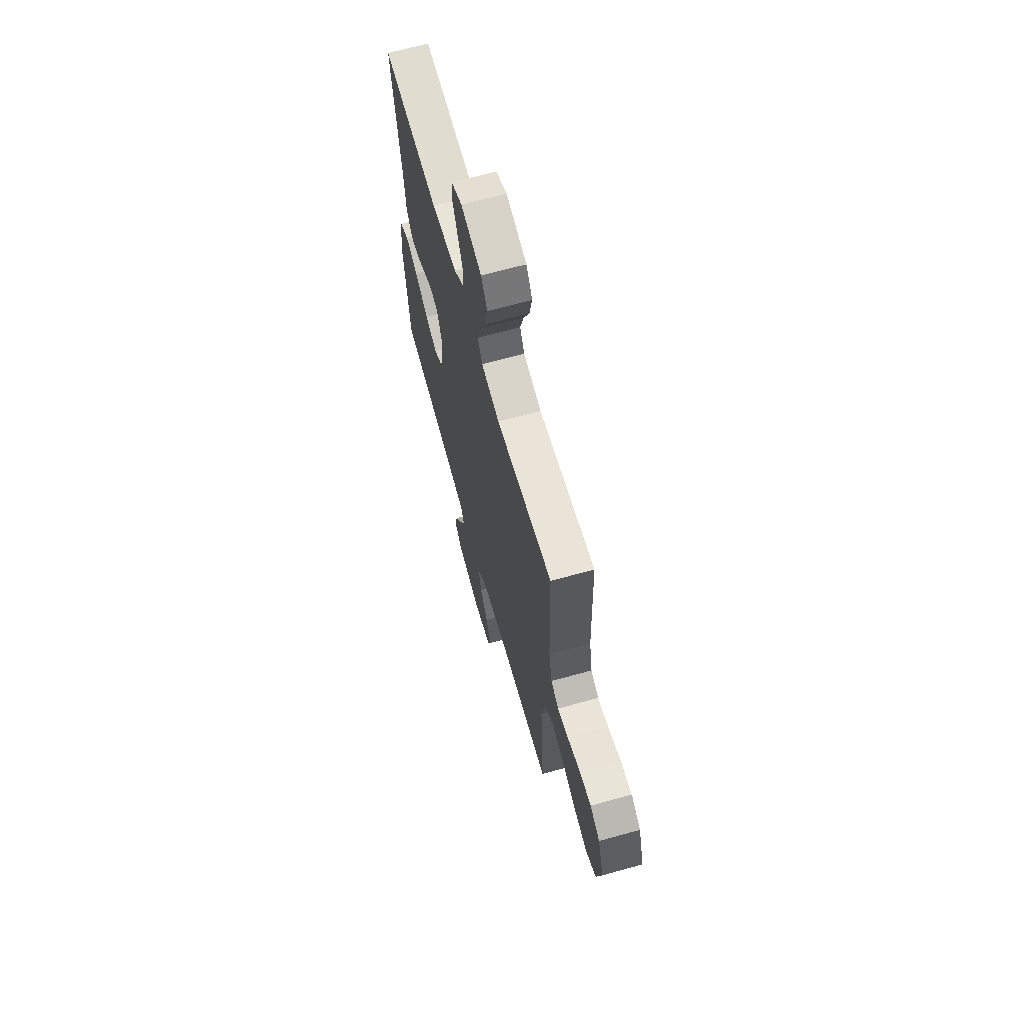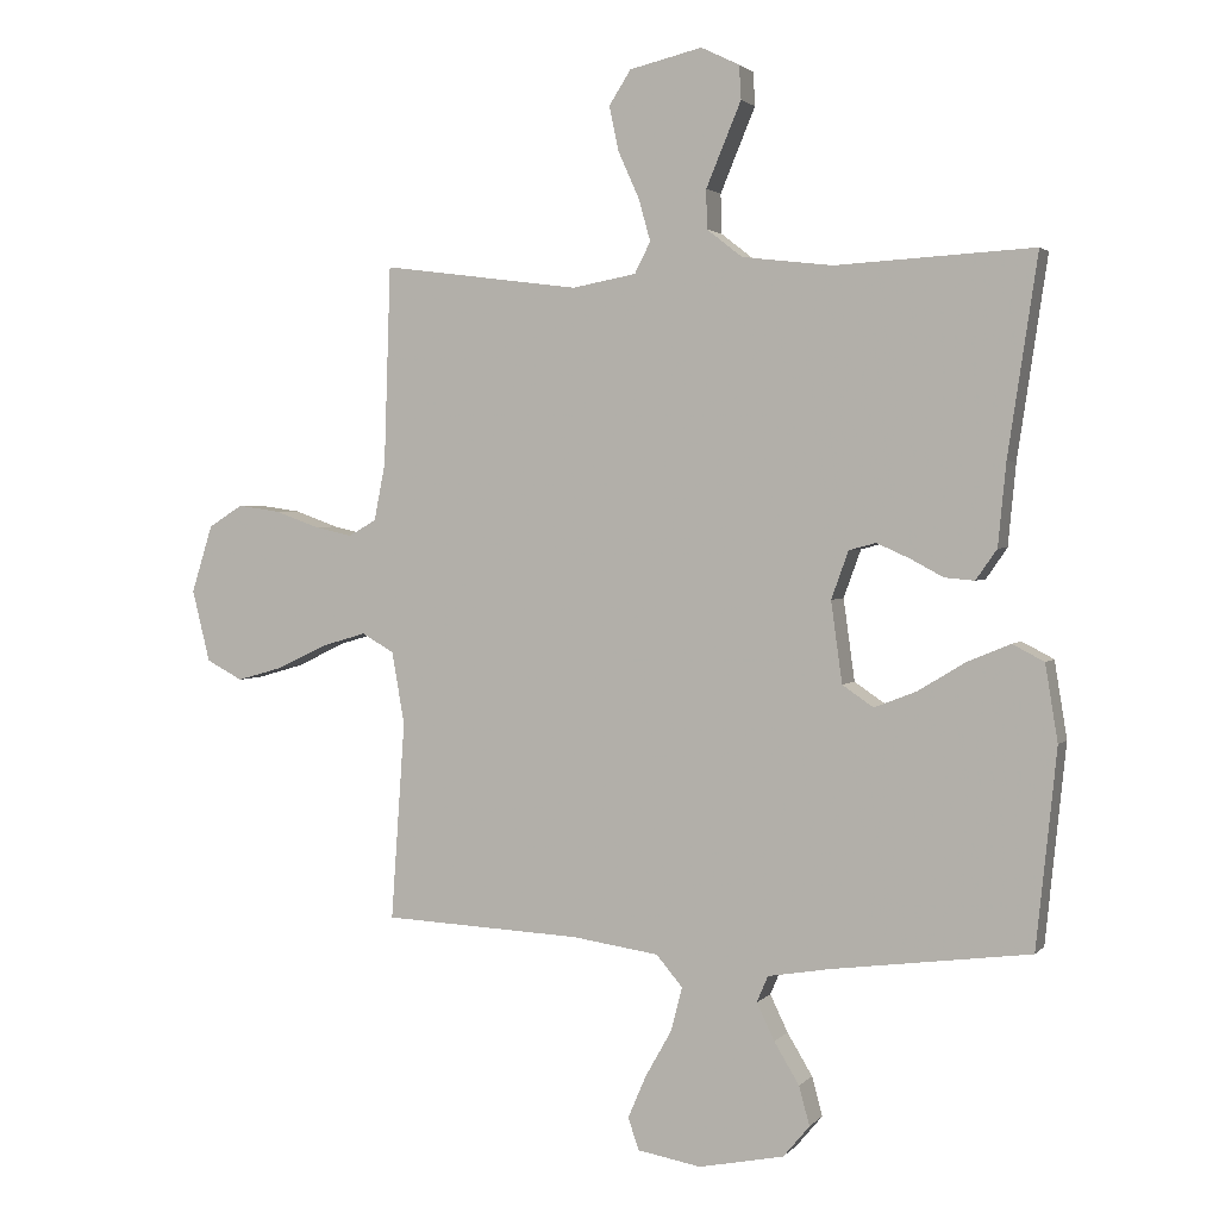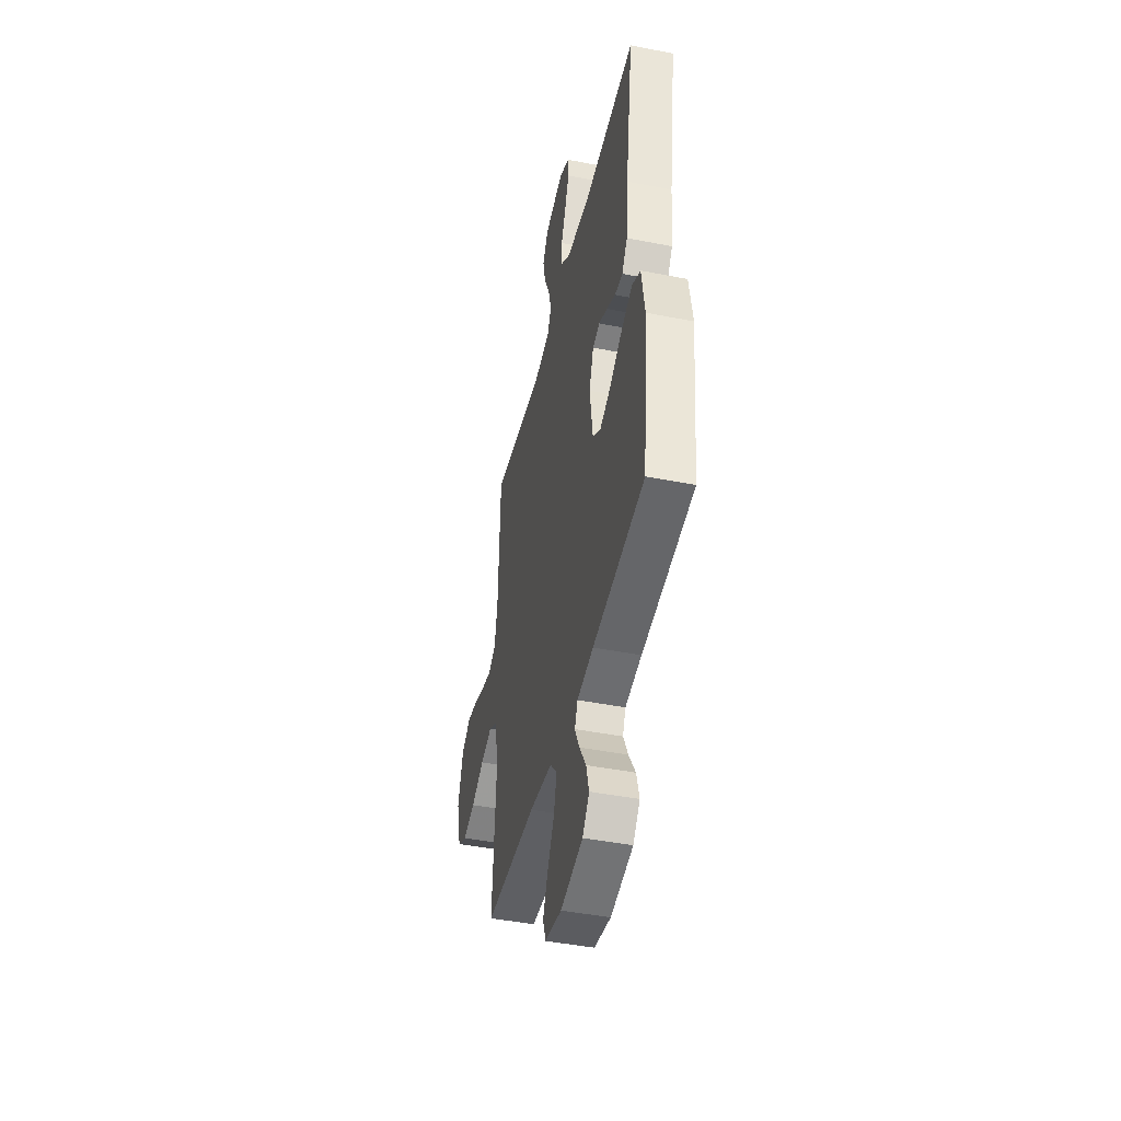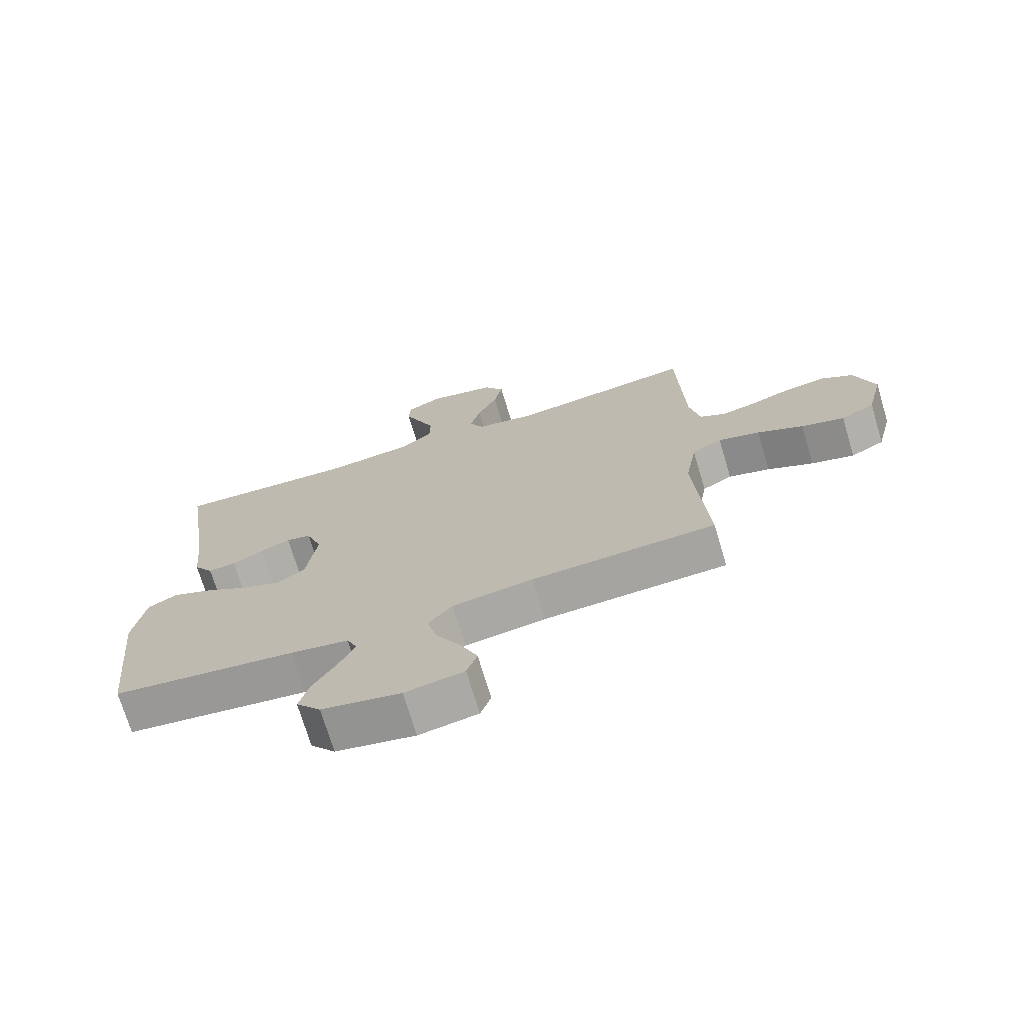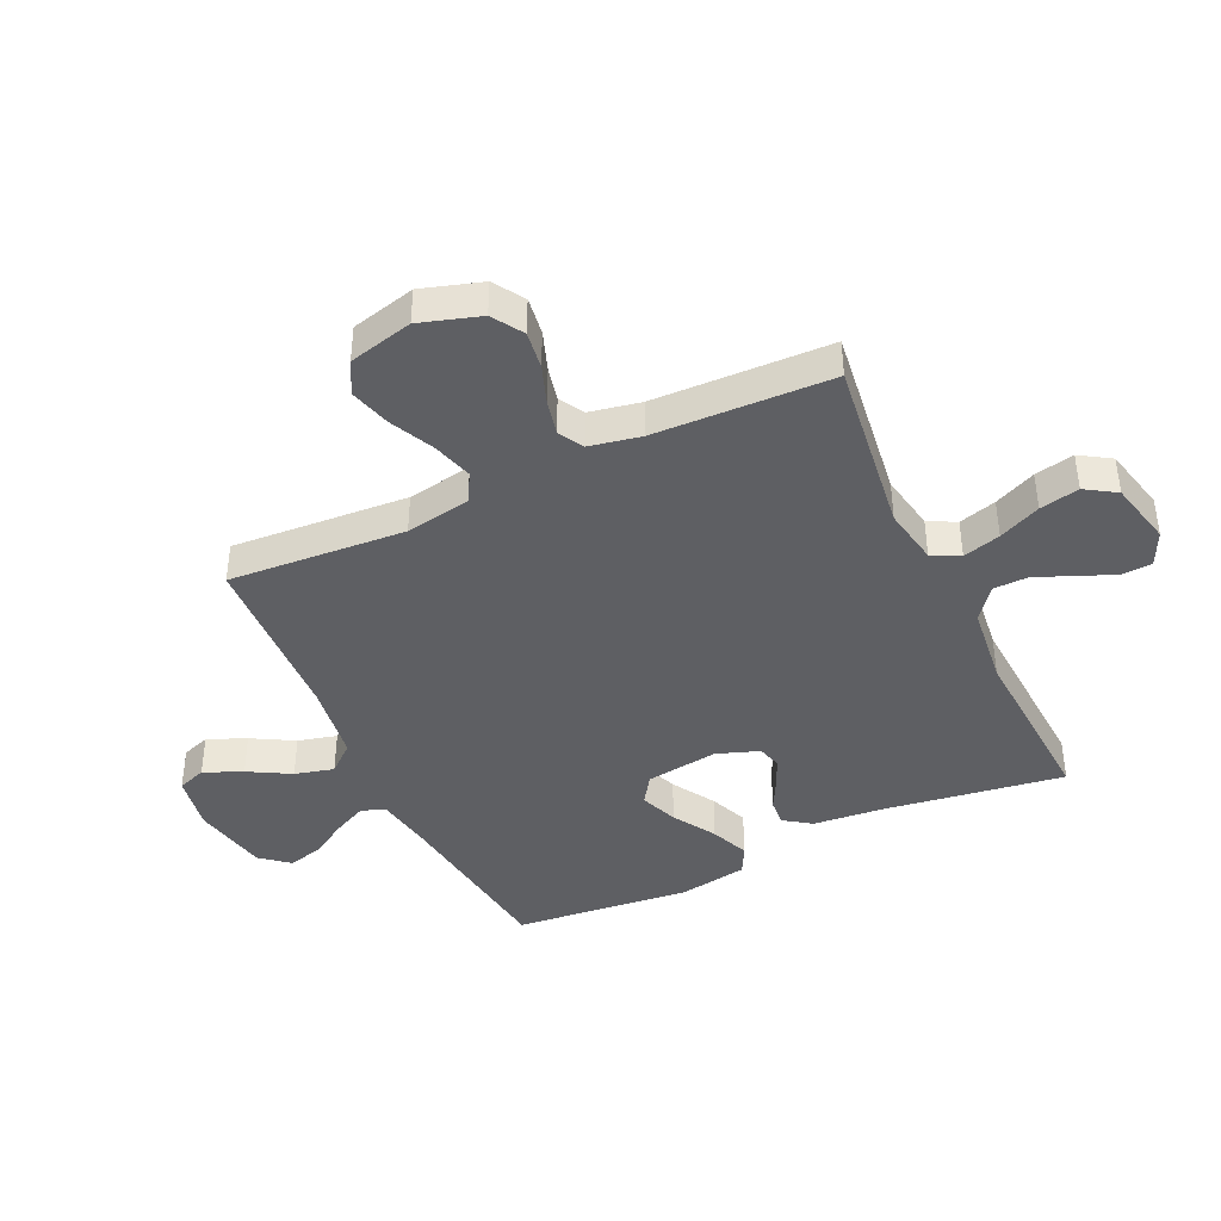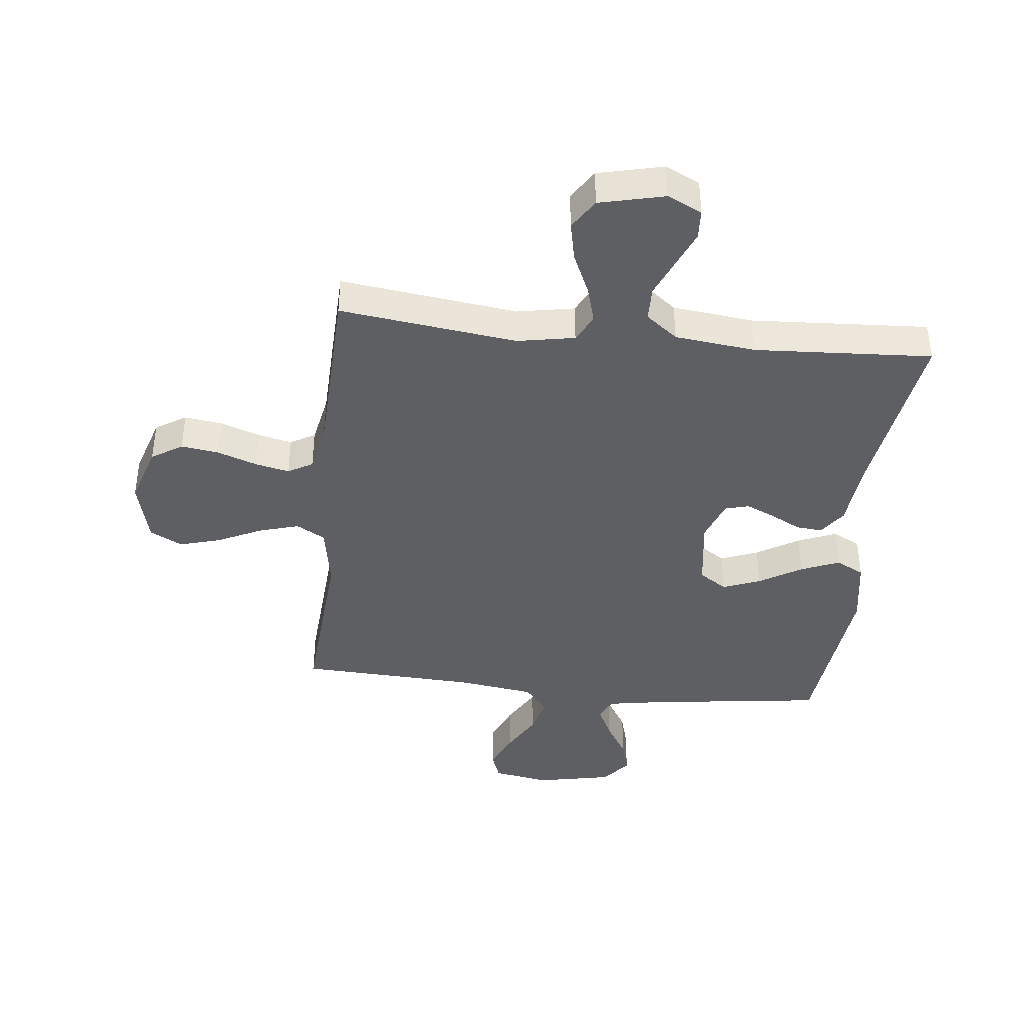
<metadata>
{"format":"obj","ext":"obj","renderer":"f3d","projection":"perspective","resolution":1024,"background":"white","views":[{"elev":66.5,"azim":-105.6,"up":"+Z"},{"elev":2.4,"azim":19.9,"up":"+Z"},{"elev":-44.5,"azim":77.1,"up":"+Z"},{"elev":-72.2,"azim":-163.3,"up":"+Z"},{"elev":-41.5,"azim":-64.9,"up":"+Y"},{"elev":-40.3,"azim":-6.2,"up":"+Y"}]}
</metadata>
<code>
v -0.5 0.07 -0.5
v -0.479 0.07 -0.2
v -0.498 0.07 -0.09
v -0.547 0.07 -0.062
v -0.615 0.07 -0.082
v -0.69 0.07 -0.118
v -0.76 0.07 -0.138
v -0.815 0.07 -0.109
v -0.842 0.07 0
v -0.81 0.07 0.102
v -0.758 0.07 0.135
v -0.694 0.07 0.126
v -0.627 0.07 0.102
v -0.569 0.07 0.089
v -0.527 0.07 0.113
v -0.51 0.07 0.2
v -0.5 0.07 0.5
v -0.2 0.07 0.461
v -0.103 0.07 0.479
v -0.079 0.07 0.526
v -0.097 0.07 0.59
v -0.129 0.07 0.661
v -0.143 0.07 0.728
v -0.11 0.07 0.78
v 0 0.07 0.806
v 0.058 0.07 0.778
v 0.061 0.07 0.727
v 0.035 0.07 0.665
v 0.008 0.07 0.6
v 0.009 0.07 0.541
v 0.063 0.07 0.499
v 0.2 0.07 0.483
v 0.5 0.07 0.5
v 0.455 0.07 0.2
v 0.443 0.07 0.076
v 0.411 0.07 0.03
v 0.366 0.07 0.034
v 0.315 0.07 0.061
v 0.266 0.07 0.083
v 0.225 0.07 0.072
v 0.199 0.07 0
v 0.216 0.07 -0.123
v 0.263 0.07 -0.155
v 0.327 0.07 -0.13
v 0.399 0.07 -0.086
v 0.464 0.07 -0.059
v 0.512 0.07 -0.084
v 0.531 0.07 -0.2
v 0.5 0.07 -0.5
v 0.2 0.07 -0.539
v 0.105 0.07 -0.555
v 0.088 0.07 -0.595
v 0.115 0.07 -0.651
v 0.153 0.07 -0.714
v 0.169 0.07 -0.773
v 0.129 0.07 -0.821
v 0 0.07 -0.847
v -0.096 0.07 -0.83
v -0.113 0.07 -0.782
v -0.085 0.07 -0.717
v -0.045 0.07 -0.646
v -0.028 0.07 -0.58
v -0.068 0.07 -0.533
v -0.2 0.07 -0.514
v -0.5 0 -0.5
v -0.479 0 -0.2
v -0.498 0 -0.09
v -0.547 0 -0.062
v -0.615 0 -0.082
v -0.69 0 -0.118
v -0.76 0 -0.138
v -0.815 0 -0.109
v -0.842 0 0
v -0.81 0 0.102
v -0.758 0 0.135
v -0.694 0 0.126
v -0.627 0 0.102
v -0.569 0 0.089
v -0.527 0 0.113
v -0.51 0 0.2
v -0.5 0 0.5
v -0.2 0 0.461
v -0.103 0 0.479
v -0.079 0 0.526
v -0.097 0 0.59
v -0.129 0 0.661
v -0.143 0 0.728
v -0.11 0 0.78
v 0 0 0.806
v 0.058 0 0.778
v 0.061 0 0.727
v 0.035 0 0.665
v 0.008 0 0.6
v 0.009 0 0.541
v 0.063 0 0.499
v 0.2 0 0.483
v 0.5 0 0.5
v 0.455 0 0.2
v 0.443 0 0.076
v 0.411 0 0.03
v 0.366 0 0.034
v 0.315 0 0.061
v 0.266 0 0.083
v 0.225 0 0.072
v 0.199 0 0
v 0.216 0 -0.123
v 0.263 0 -0.155
v 0.327 0 -0.13
v 0.399 0 -0.086
v 0.464 0 -0.059
v 0.512 0 -0.084
v 0.531 0 -0.2
v 0.5 0 -0.5
v 0.2 0 -0.539
v 0.105 0 -0.555
v 0.088 0 -0.595
v 0.115 0 -0.651
v 0.153 0 -0.714
v 0.169 0 -0.773
v 0.129 0 -0.821
v 0 0 -0.847
v -0.096 0 -0.83
v -0.113 0 -0.782
v -0.085 0 -0.717
v -0.045 0 -0.646
v -0.028 0 -0.58
v -0.068 0 -0.533
v -0.2 0 -0.514
f 59 60 61
f 58 59 61
f 57 58 61
f 56 57 61
f 55 56 61
f 54 55 61
f 53 54 61
f 52 53 61 62
f 51 52 62 63
f 48 49 50
f 47 48 50
f 46 47 50
f 45 46 50
f 44 45 50
f 51 63 64
f 50 51 64
f 44 50 64
f 43 44 64
f 36 37 38
f 35 36 38
f 34 35 38
f 34 38 39
f 33 34 39
f 32 33 39
f 31 32 39 40
f 26 27 28
f 25 26 28
f 24 25 28
f 23 24 28
f 22 23 28
f 21 22 28
f 20 21 28 29
f 19 20 29 30
f 16 17 18
f 15 16 18 19
f 11 12 13
f 10 11 13
f 9 10 13
f 8 9 13
f 7 8 13
f 6 7 13
f 5 6 13
f 4 5 13 14
f 3 4 14 15
f 64 1 2
f 43 64 2
f 42 43 2
f 31 40 41
f 30 31 41
f 19 30 41
f 15 19 41
f 3 15 41
f 2 3 41
f 2 41 42
f 125 124 123
f 125 123 122
f 125 122 121
f 125 121 120
f 125 120 119
f 125 119 118
f 125 118 117
f 126 125 117 116
f 127 126 116 115
f 114 113 112
f 114 112 111
f 114 111 110
f 114 110 109
f 114 109 108
f 128 127 115
f 128 115 114
f 128 114 108
f 128 108 107
f 102 101 100
f 102 100 99
f 102 99 98
f 103 102 98
f 103 98 97
f 103 97 96
f 104 103 96 95
f 92 91 90
f 92 90 89
f 92 89 88
f 92 88 87
f 92 87 86
f 92 86 85
f 93 92 85 84
f 94 93 84 83
f 82 81 80
f 83 82 80 79
f 77 76 75
f 77 75 74
f 77 74 73
f 77 73 72
f 77 72 71
f 77 71 70
f 77 70 69
f 78 77 69 68
f 79 78 68 67
f 66 65 128
f 66 128 107
f 66 107 106
f 105 104 95
f 105 95 94
f 105 94 83
f 105 83 79
f 105 79 67
f 105 67 66
f 106 105 66
f 1 65 66 2
f 2 66 67 3
f 3 67 68 4
f 4 68 69 5
f 5 69 70 6
f 6 70 71 7
f 7 71 72 8
f 8 72 73 9
f 9 73 74 10
f 10 74 75 11
f 11 75 76 12
f 12 76 77 13
f 13 77 78 14
f 14 78 79 15
f 15 79 80 16
f 16 80 81 17
f 17 81 82 18
f 18 82 83 19
f 19 83 84 20
f 20 84 85 21
f 21 85 86 22
f 22 86 87 23
f 23 87 88 24
f 24 88 89 25
f 25 89 90 26
f 26 90 91 27
f 27 91 92 28
f 28 92 93 29
f 29 93 94 30
f 30 94 95 31
f 31 95 96 32
f 32 96 97 33
f 33 97 98 34
f 34 98 99 35
f 35 99 100 36
f 36 100 101 37
f 37 101 102 38
f 38 102 103 39
f 39 103 104 40
f 40 104 105 41
f 41 105 106 42
f 42 106 107 43
f 43 107 108 44
f 44 108 109 45
f 45 109 110 46
f 46 110 111 47
f 47 111 112 48
f 48 112 113 49
f 49 113 114 50
f 50 114 115 51
f 51 115 116 52
f 52 116 117 53
f 53 117 118 54
f 54 118 119 55
f 55 119 120 56
f 56 120 121 57
f 57 121 122 58
f 58 122 123 59
f 59 123 124 60
f 60 124 125 61
f 61 125 126 62
f 62 126 127 63
f 63 127 128 64
f 64 128 65 1

</code>
